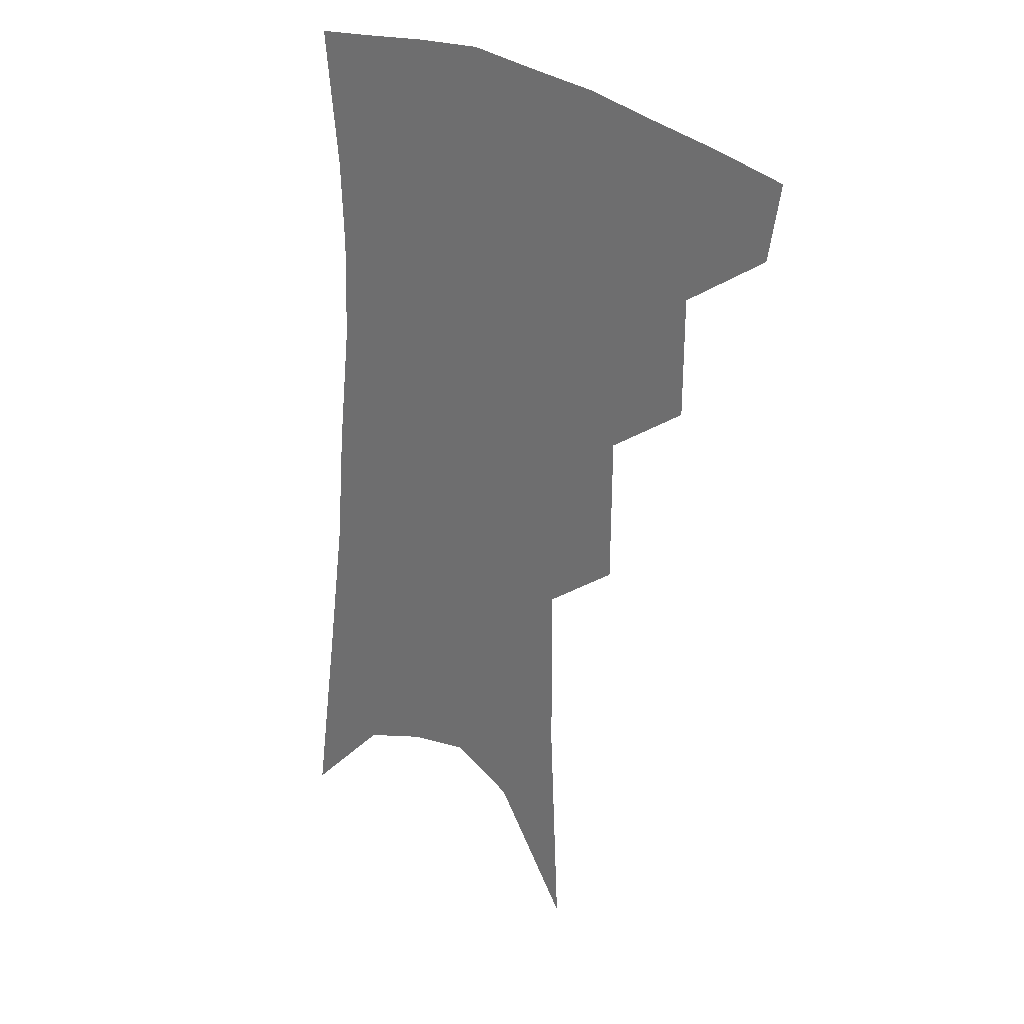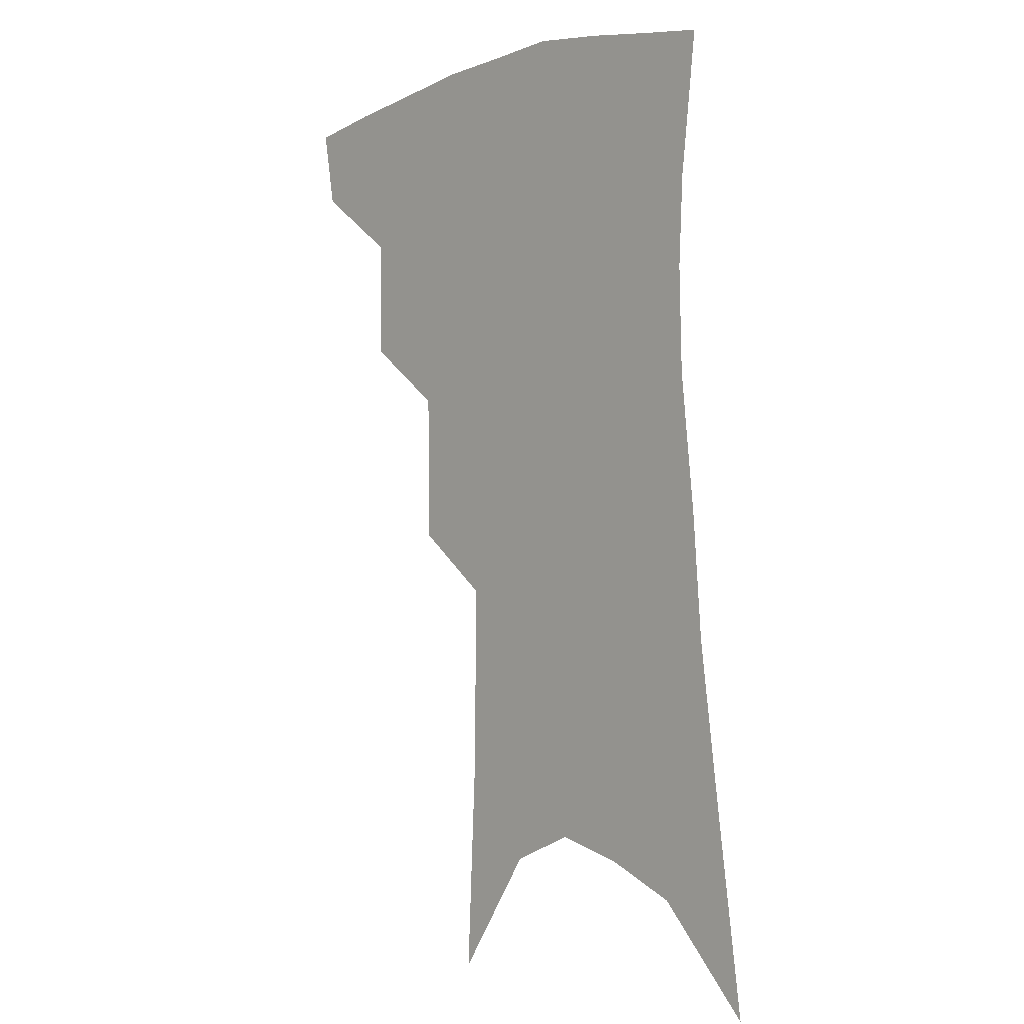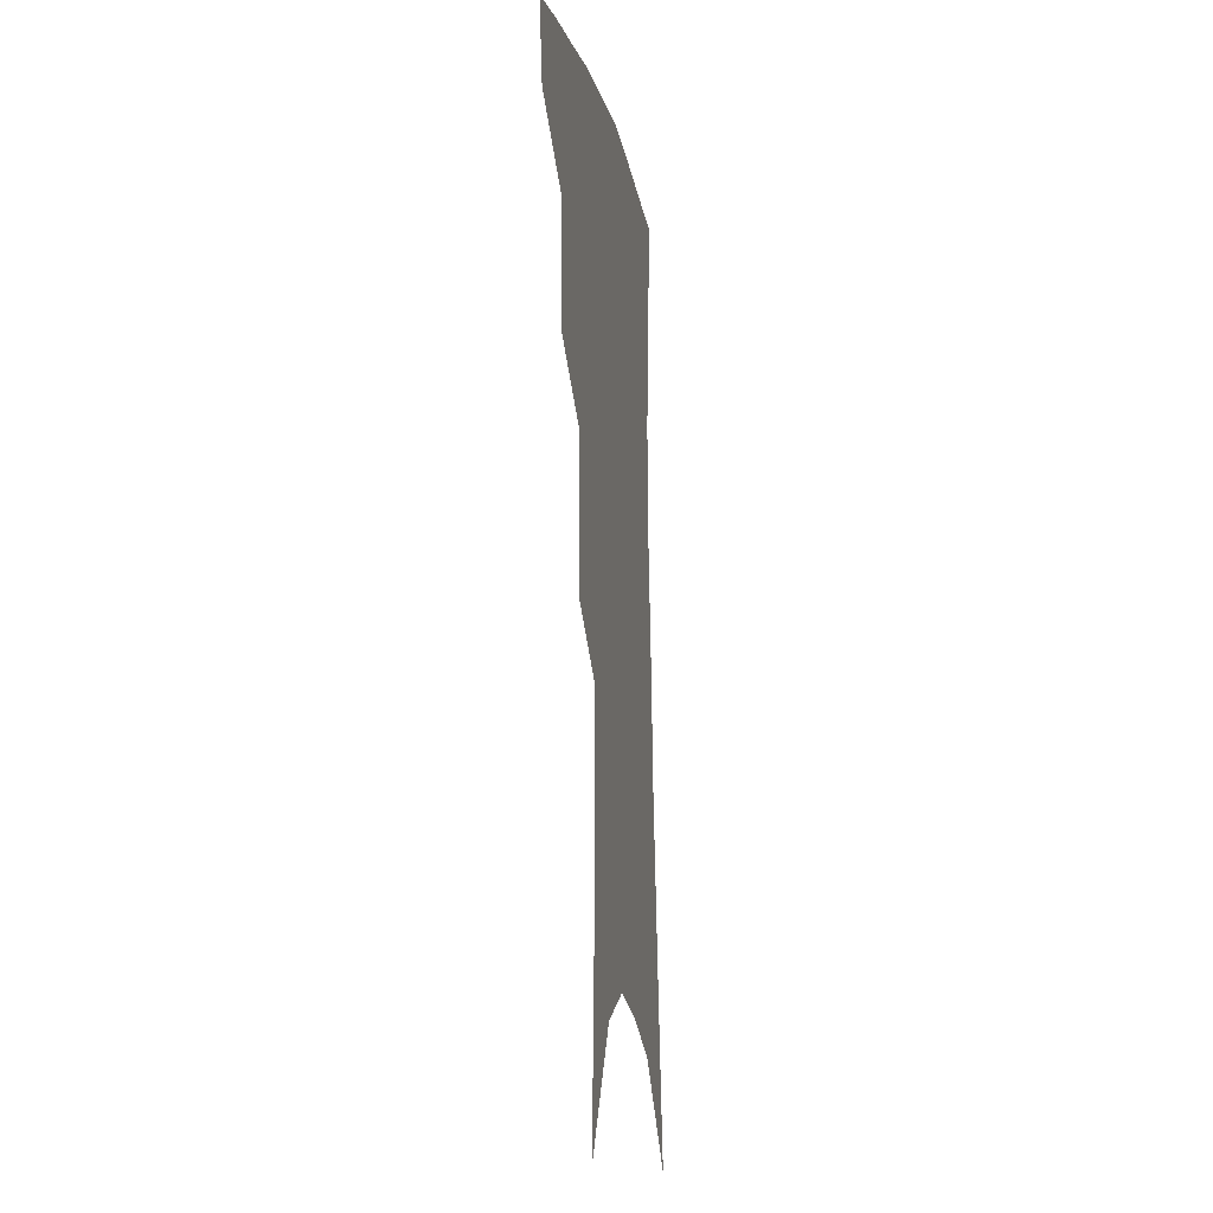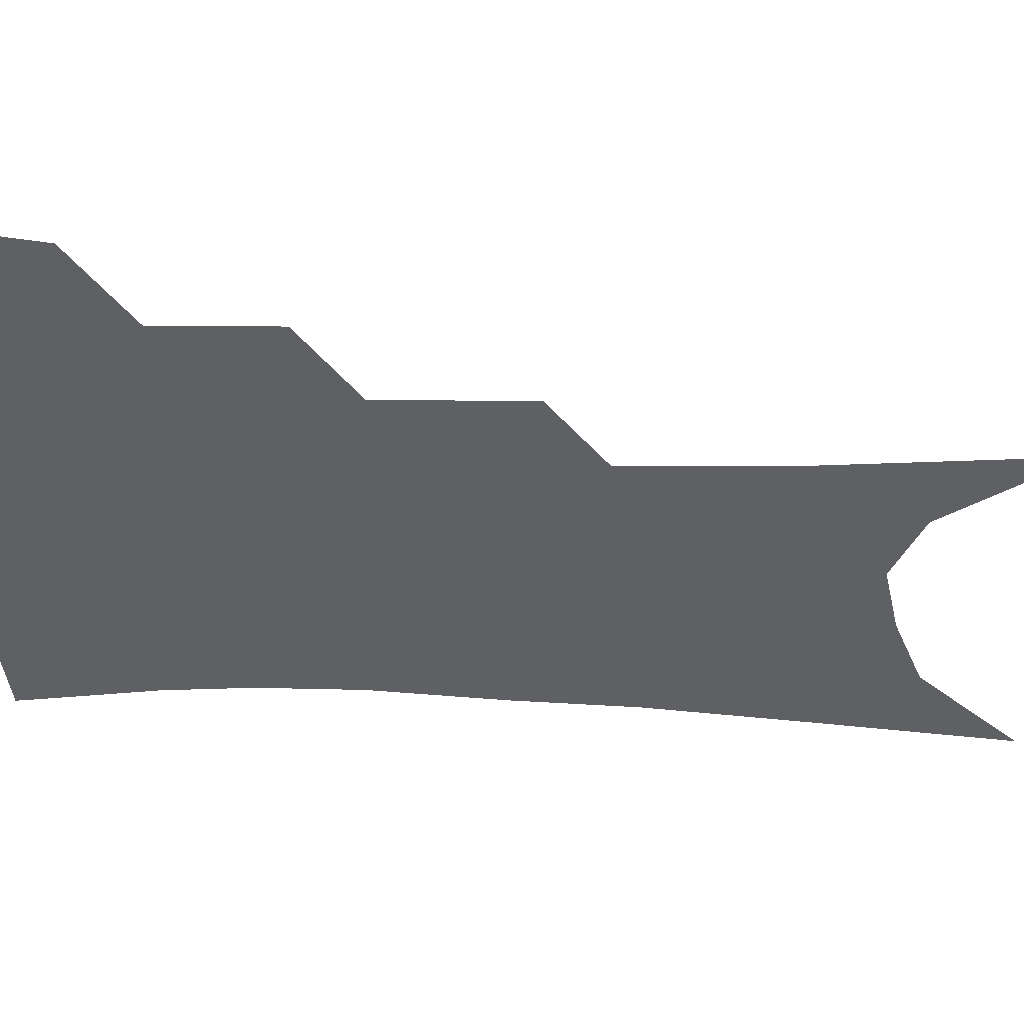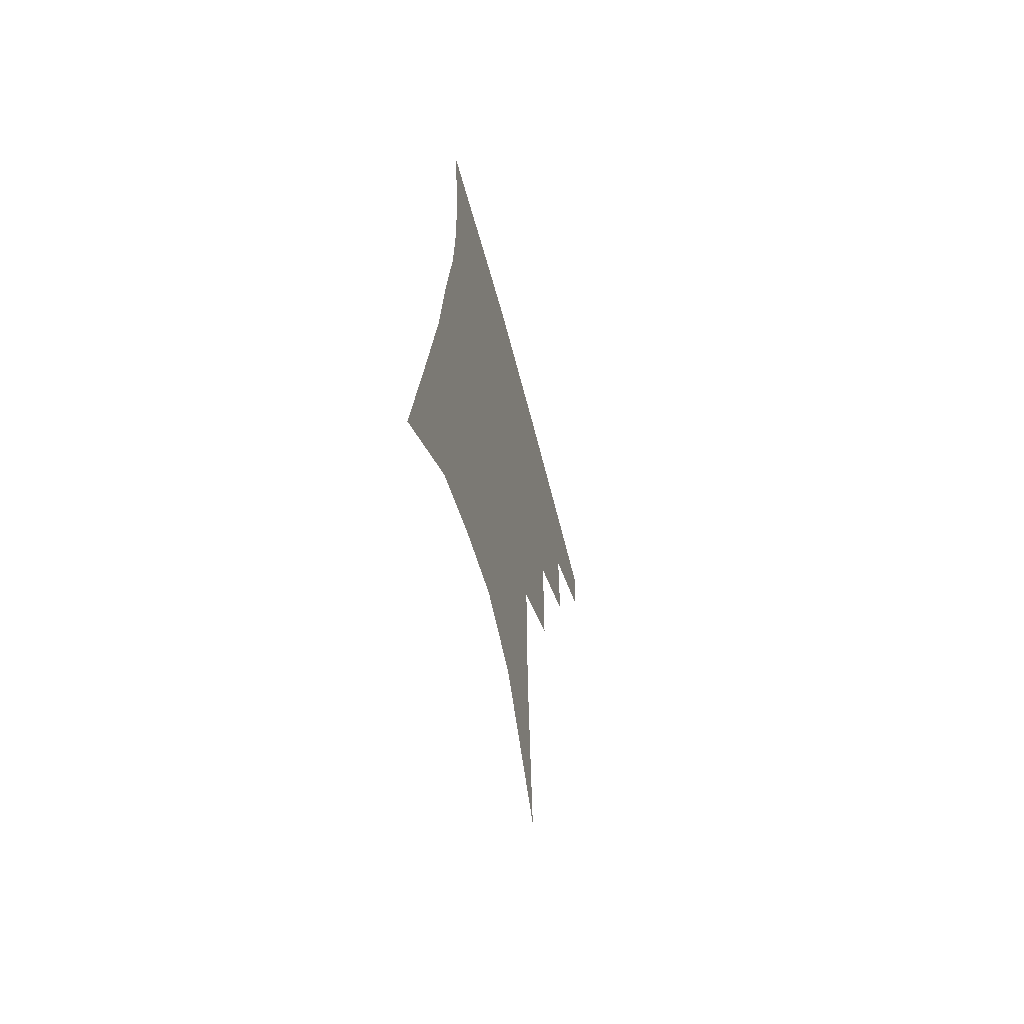
<metadata>
{"format":"obj","ext":"obj","renderer":"f3d","projection":"perspective","resolution":1024,"background":"white","views":[{"elev":27.8,"azim":-138.3,"up":"+Y"},{"elev":0.2,"azim":46.9,"up":"+Y"},{"elev":-14.4,"azim":-80.1,"up":"+Y"},{"elev":-43.7,"azim":-90.1,"up":"+Z"},{"elev":-64.8,"azim":105.1,"up":"+Y"}]}
</metadata>
<code>
v 485.7 348.1 0
v 481.7 371.6 0
v 513 292.5 0
v 512.9 329.2 0
v 509.1 353.2 0
v 504.4 376.3 0
v 539 227.9 0
v 538.7 274 0
v 537.3 308.7 0
v 535.1 335.1 0
v 531.5 357.4 0
v 527.5 380.2 0
v 559.3 83.23 0
v 562.7 154.6 0
v 563 209.5 0
v 560.3 247.1 0
v 559.4 285.9 0
v 558.8 316.3 0
v 556.9 339.2 0
v 553.8 361 0
v 550.1 384.3 0
v 584.7 122.1 0
v 584.1 177.9 0
v 582.1 221.9 0
v 580.2 259.5 0
v 579.3 292.6 0
v 579.1 320.8 0
v 578.2 342.1 0
v 576.8 363 0
v 573.2 386.4 0
v 605.7 131.6 0
v 603.3 179.5 0
v 600.5 228.8 0
v 599 265.3 0
v 598.4 295.9 0
v 598.4 321.8 0
v 598.7 343.8 0
v 598.3 364.3 0
v 595.3 388.7 0
v 627.3 126.6 0
v 622.5 183.1 0
v 618.9 229.7 0
v 617.4 265 0
v 616.8 296.3 0
v 617.4 322 0
v 618.5 343.6 0
v 619.7 364.2 0
v 618.5 386.7 0
v 650.1 117.2 0
v 643.5 174.5 0
v 638.9 221 0
v 637 256.6 0
v 635.6 290.4 0
v 635.7 319.8 0
v 637.7 342.9 0
v 639.9 363.6 0
v 641 384 0
v 679.7 85.26 0
v 671.1 146.3 0
v 664 198 0
v 660.9 236.5 0
v 656.2 278.6 0
v 655.2 310.9 0
v 656.4 338.7 0
v 659.1 361.8 0
v 661.3 381.7 0
v 721 391 0
f 4 5 1
f 1 5 2
f 5 6 2
f 8 9 3
f 3 9 4
f 9 10 4
f 4 10 5
f 10 11 5
f 5 11 6
f 11 12 6
f 15 16 7
f 7 16 8
f 16 17 8
f 8 17 9
f 17 18 9
f 9 18 10
f 18 19 10
f 10 19 11
f 19 20 11
f 11 20 12
f 20 21 12
f 13 22 14
f 22 23 14
f 14 23 15
f 23 24 15
f 15 24 16
f 24 25 16
f 16 25 17
f 25 26 17
f 17 26 18
f 26 27 18
f 18 27 19
f 27 28 19
f 19 28 20
f 28 29 20
f 20 29 21
f 29 30 21
f 22 31 23
f 31 32 23
f 23 32 24
f 32 33 24
f 24 33 25
f 33 34 25
f 25 34 26
f 34 35 26
f 26 35 27
f 35 36 27
f 27 36 28
f 36 37 28
f 28 37 29
f 37 38 29
f 29 38 30
f 38 39 30
f 31 40 32
f 40 41 32
f 32 41 33
f 41 42 33
f 33 42 34
f 42 43 34
f 34 43 35
f 43 44 35
f 35 44 36
f 44 45 36
f 36 45 37
f 45 46 37
f 37 46 38
f 46 47 38
f 38 47 39
f 47 48 39
f 40 49 41
f 49 50 41
f 41 50 42
f 50 51 42
f 42 51 43
f 51 52 43
f 43 52 44
f 52 53 44
f 44 53 45
f 53 54 45
f 45 54 46
f 54 55 46
f 46 55 47
f 55 56 47
f 47 56 48
f 56 57 48
f 49 58 50
f 58 59 50
f 50 59 51
f 59 60 51
f 51 60 52
f 60 61 52
f 52 61 53
f 61 62 53
f 53 62 54
f 62 63 54
f 54 63 55
f 63 64 55
f 55 64 56
f 64 65 56
f 56 65 57
f 65 66 57

</code>
